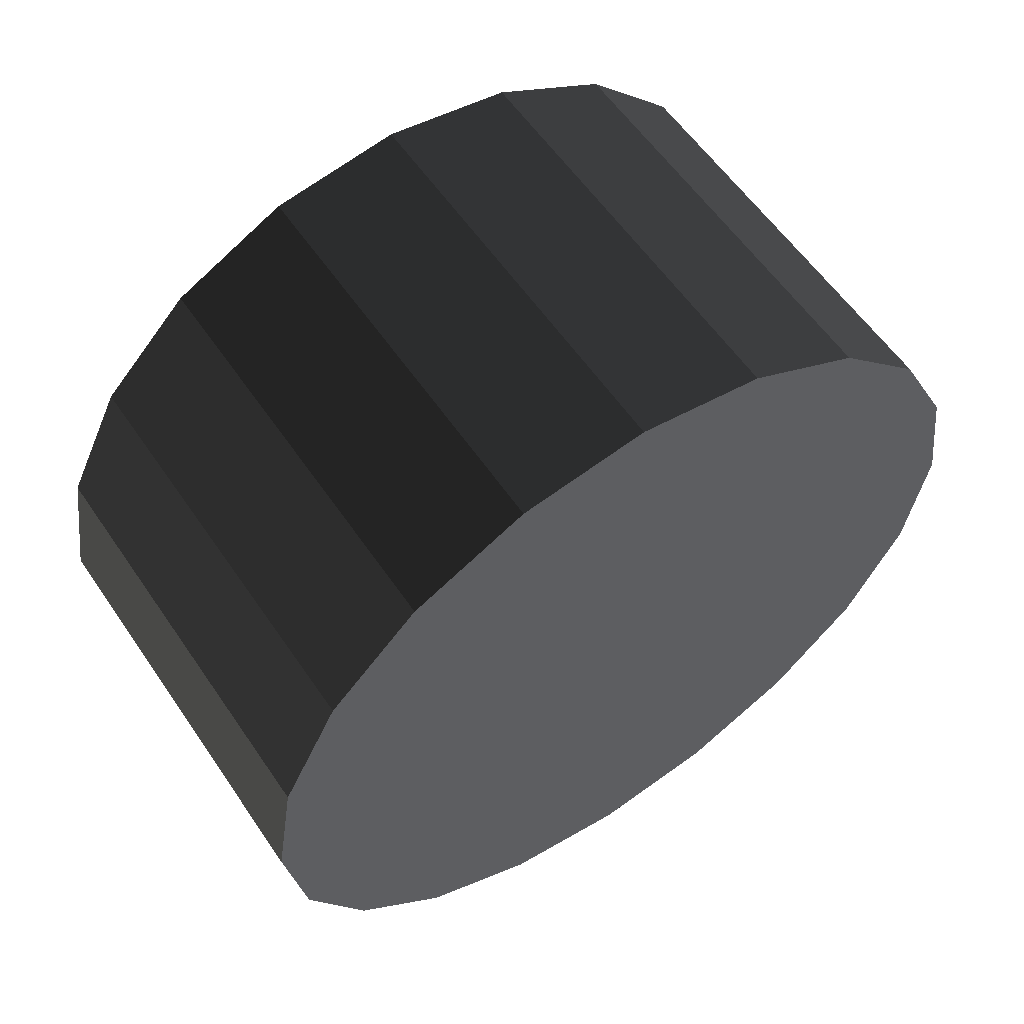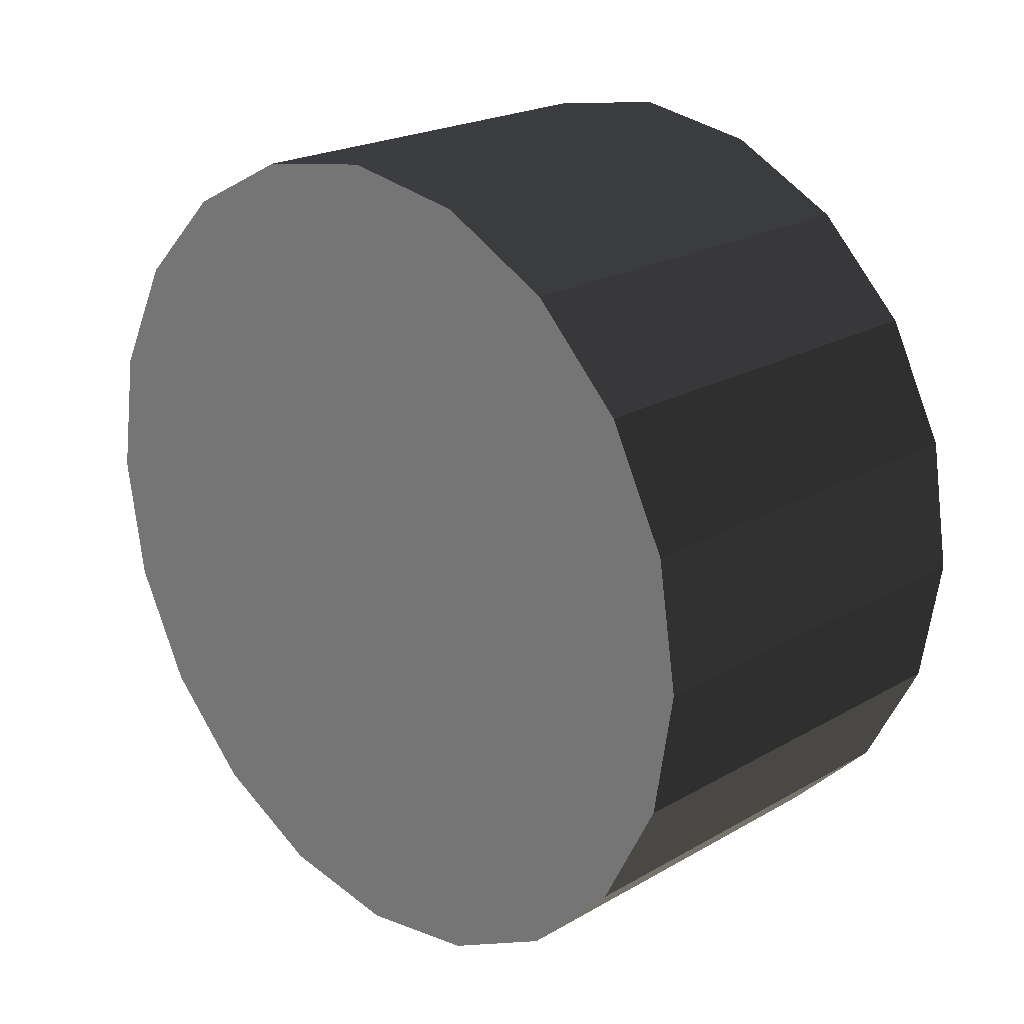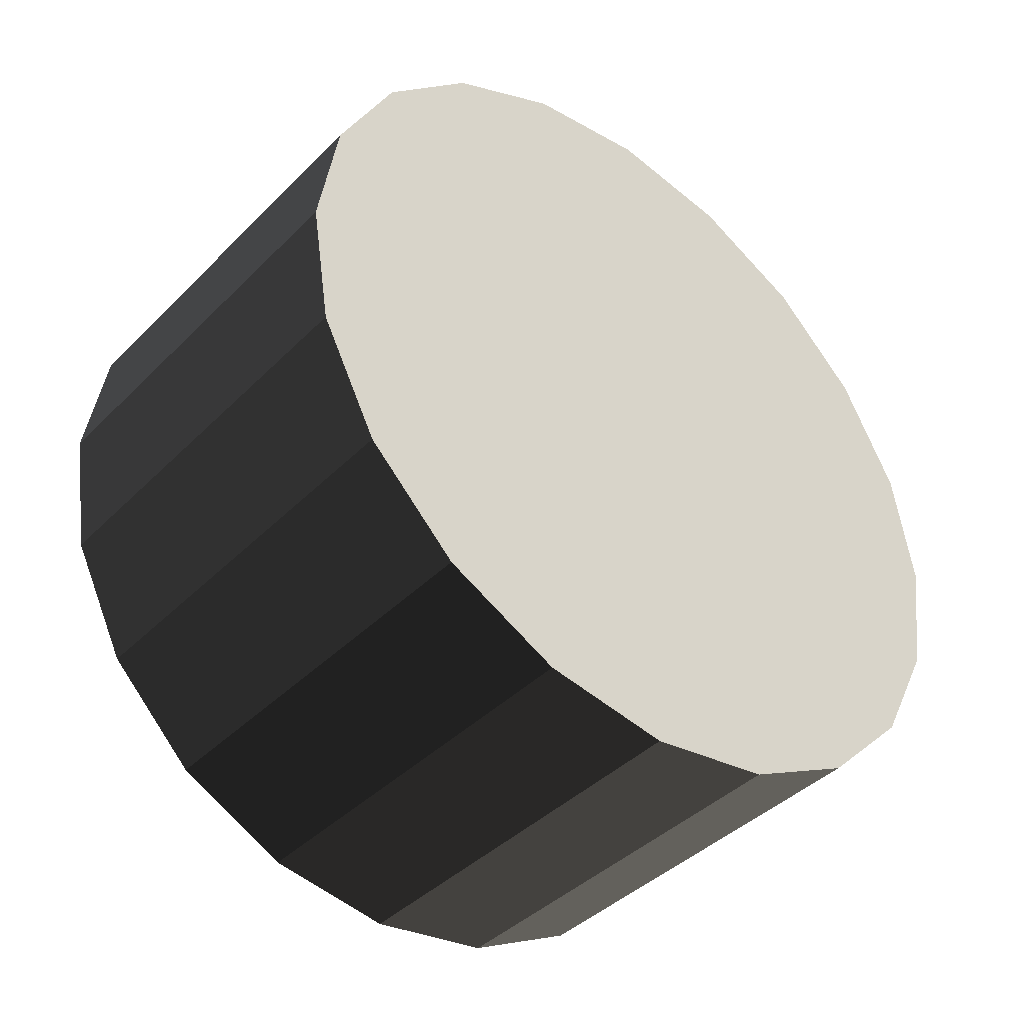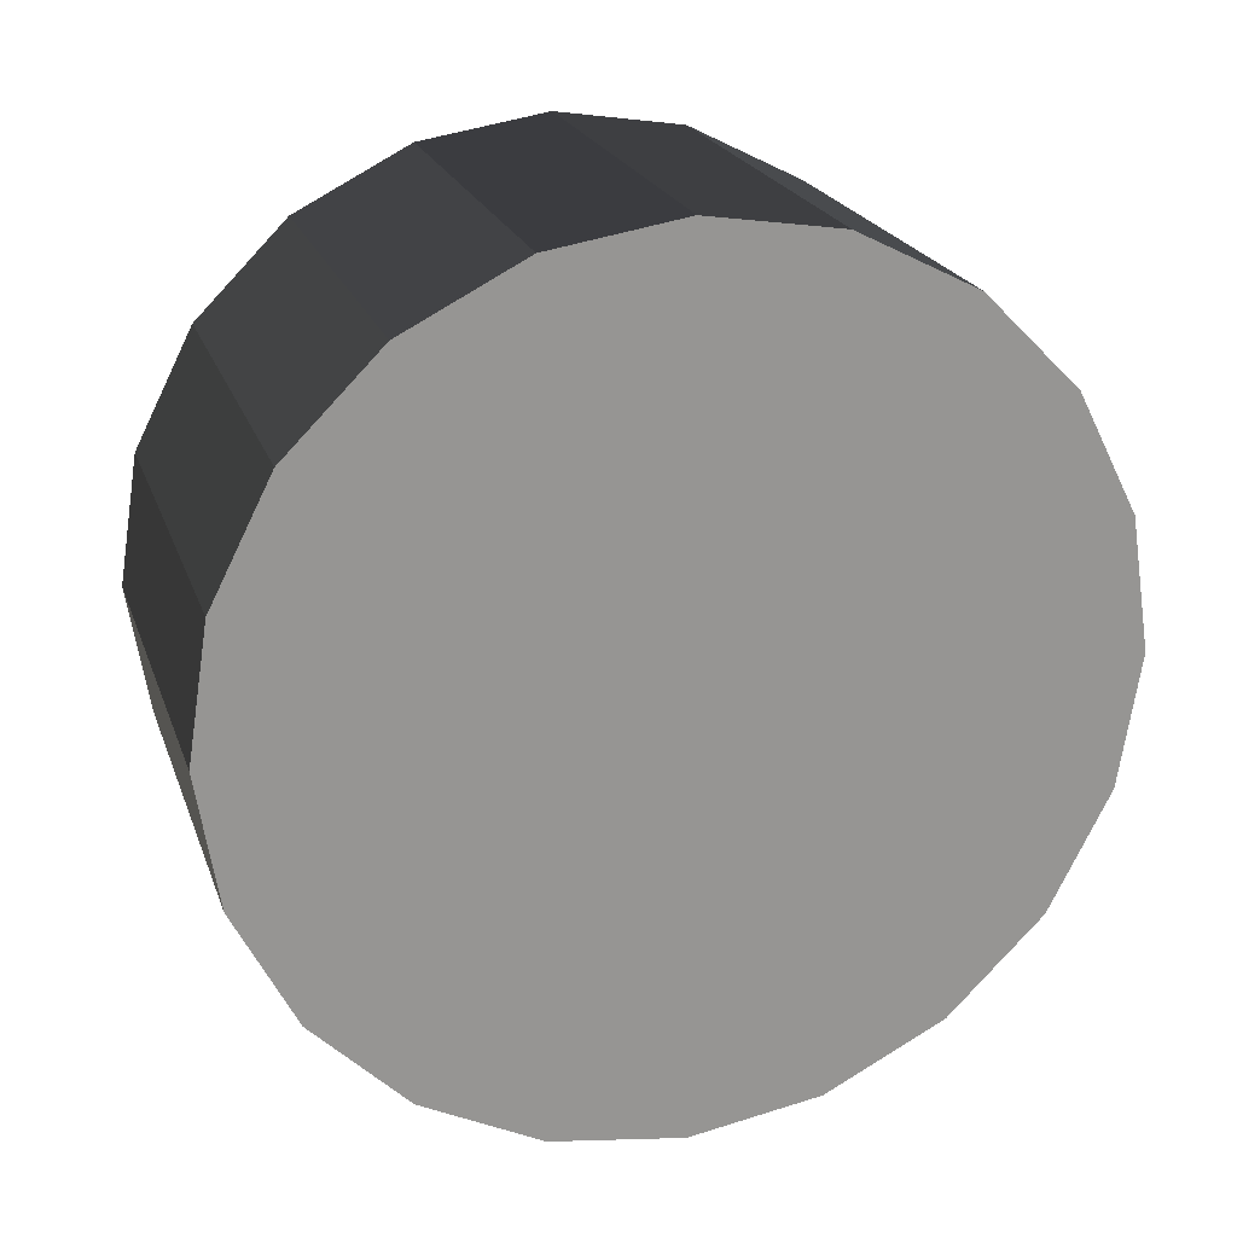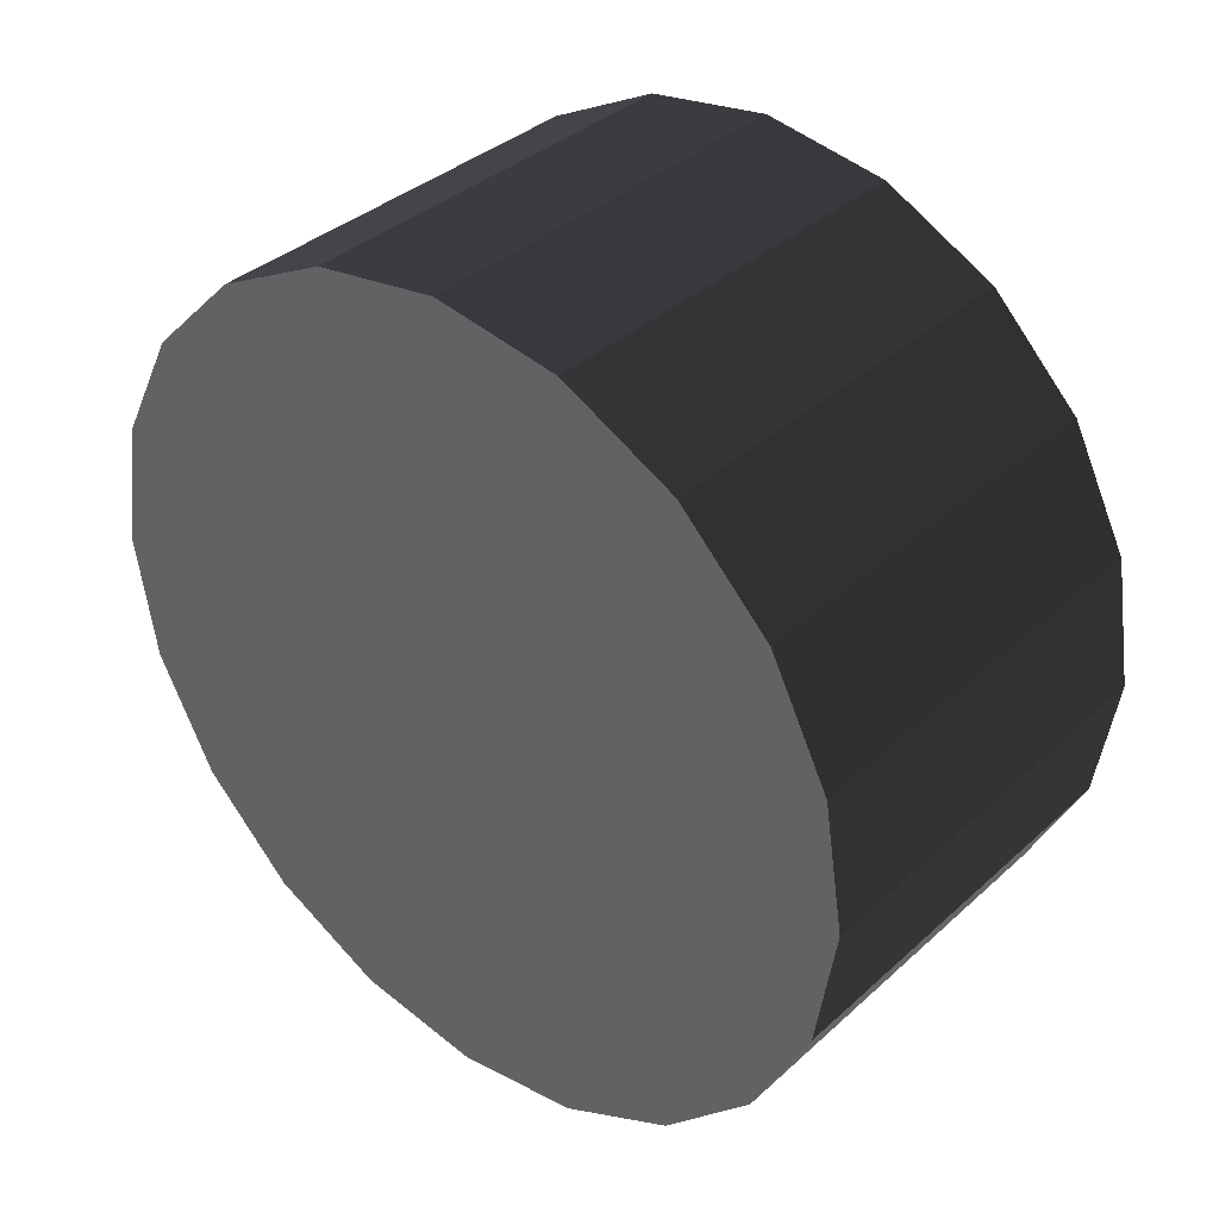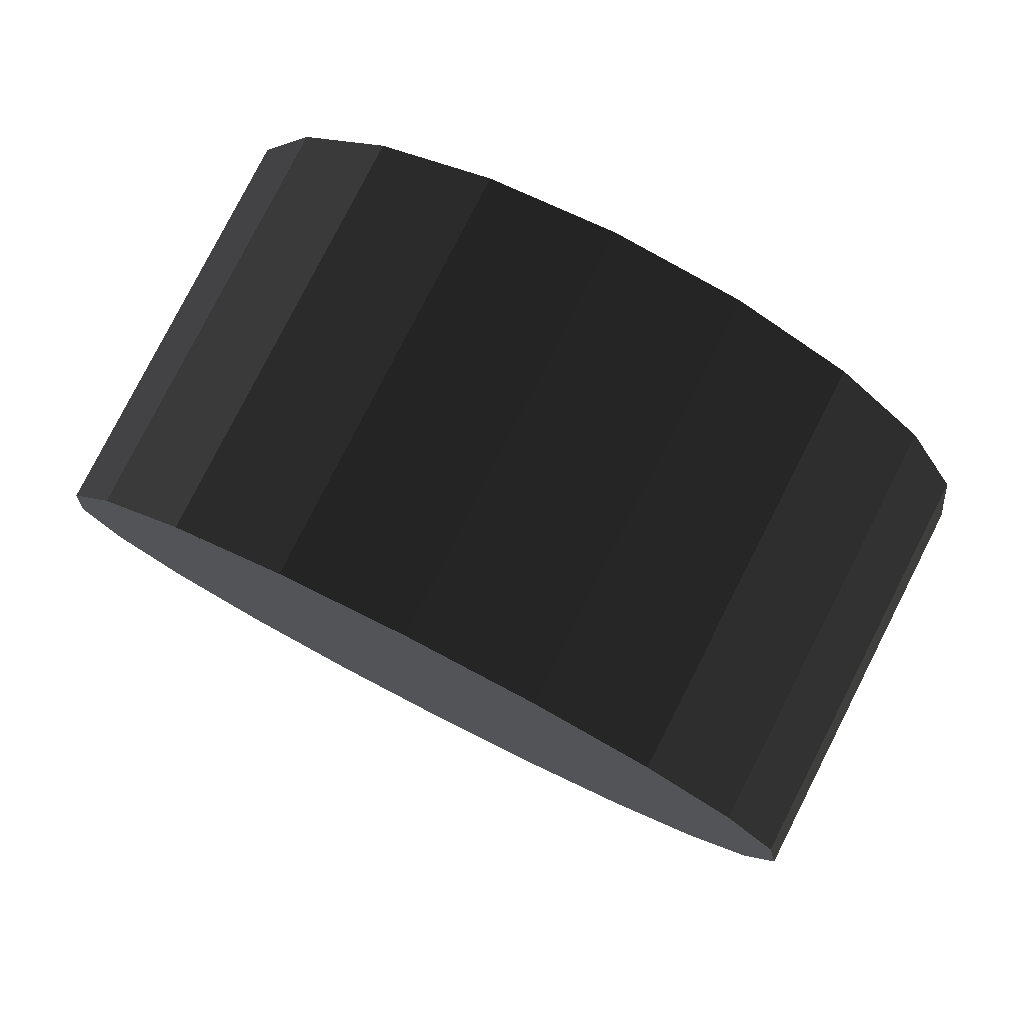
<metadata>
{"format":"obj","ext":"obj","renderer":"f3d","projection":"perspective","resolution":1024,"background":"white","views":[{"elev":58.5,"azim":-124.1,"up":"+Z"},{"elev":22.0,"azim":135.2,"up":"+Y"},{"elev":-41.3,"azim":49.9,"up":"+Y"},{"elev":22.1,"azim":-106.9,"up":"+Z"},{"elev":36.5,"azim":-49.3,"up":"+Y"},{"elev":79.9,"azim":117.0,"up":"+Z"}]}
</metadata>
<code>
v 0.5 0 0
v -0.5 0 0
v 0.5 0 1
v -0.5 0 1
v 0.5 0.309 0.9511
v -0.5 0.309 0.9511
v 0.5 0.5878 0.809
v -0.5 0.5878 0.809
v 0.5 0.809 0.5878
v -0.5 0.809 0.5878
v 0.5 0.9511 0.309
v -0.5 0.9511 0.309
v 0.5 1 1e-16
v -0.5 1 1e-16
v 0.5 0.9511 -0.309
v -0.5 0.9511 -0.309
v 0.5 0.809 -0.5878
v -0.5 0.809 -0.5878
v 0.5 0.5878 -0.809
v -0.5 0.5878 -0.809
v 0.5 0.309 -0.9511
v -0.5 0.309 -0.9511
v 0.5 1e-16 -1
v -0.5 1e-16 -1
v 0.5 -0.309 -0.9511
v -0.5 -0.309 -0.9511
v 0.5 -0.5878 -0.809
v -0.5 -0.5878 -0.809
v 0.5 -0.809 -0.5878
v -0.5 -0.809 -0.5878
v 0.5 -0.9511 -0.309
v -0.5 -0.9511 -0.309
v 0.5 -1 -2e-16
v -0.5 -1 -2e-16
v 0.5 -0.9511 0.309
v -0.5 -0.9511 0.309
v 0.5 -0.809 0.5878
v -0.5 -0.809 0.5878
v 0.5 -0.5878 0.809
v -0.5 -0.5878 0.809
v 0.5 -0.309 0.9511
v -0.5 -0.309 0.9511
v 0.5 -2e-16 1
v -0.5 -2e-16 1
f 1 3 39
f 2 40 4
f 39 3 4
f 4 40 39
f 1 5 3
f 2 4 6
f 3 5 6
f 6 4 3
f 1 7 5
f 2 6 8
f 5 7 8
f 8 6 5
f 1 9 7
f 2 8 10
f 7 9 10
f 10 8 7
f 1 11 9
f 2 10 12
f 9 11 12
f 12 10 9
f 1 13 11
f 2 12 14
f 11 13 14
f 14 12 11
f 1 15 13
f 2 14 16
f 13 15 16
f 16 14 13
f 1 17 15
f 2 16 18
f 15 17 18
f 18 16 15
f 1 19 17
f 2 18 20
f 17 19 20
f 20 18 17
f 1 21 19
f 2 20 22
f 19 21 22
f 22 20 19
f 1 23 21
f 2 22 24
f 21 23 24
f 24 22 21
f 1 25 23
f 2 24 26
f 23 25 26
f 26 24 23
f 1 27 25
f 2 26 28
f 25 27 28
f 28 26 25
f 1 29 27
f 2 28 30
f 27 29 30
f 30 28 27
f 1 31 29
f 2 30 32
f 29 31 32
f 32 30 29
f 1 33 31
f 2 32 34
f 31 33 34
f 34 32 31
f 1 35 33
f 2 34 36
f 33 35 36
f 36 34 33
f 1 37 35
f 2 36 38
f 35 37 38
f 38 36 35
f 1 39 37
f 2 38 40
f 37 39 40
f 40 38 37
f 1 41 39
f 2 40 42
f 39 41 42
f 42 40 39
f 1 43 41
f 2 42 44
f 41 43 44
f 44 42 41

</code>
